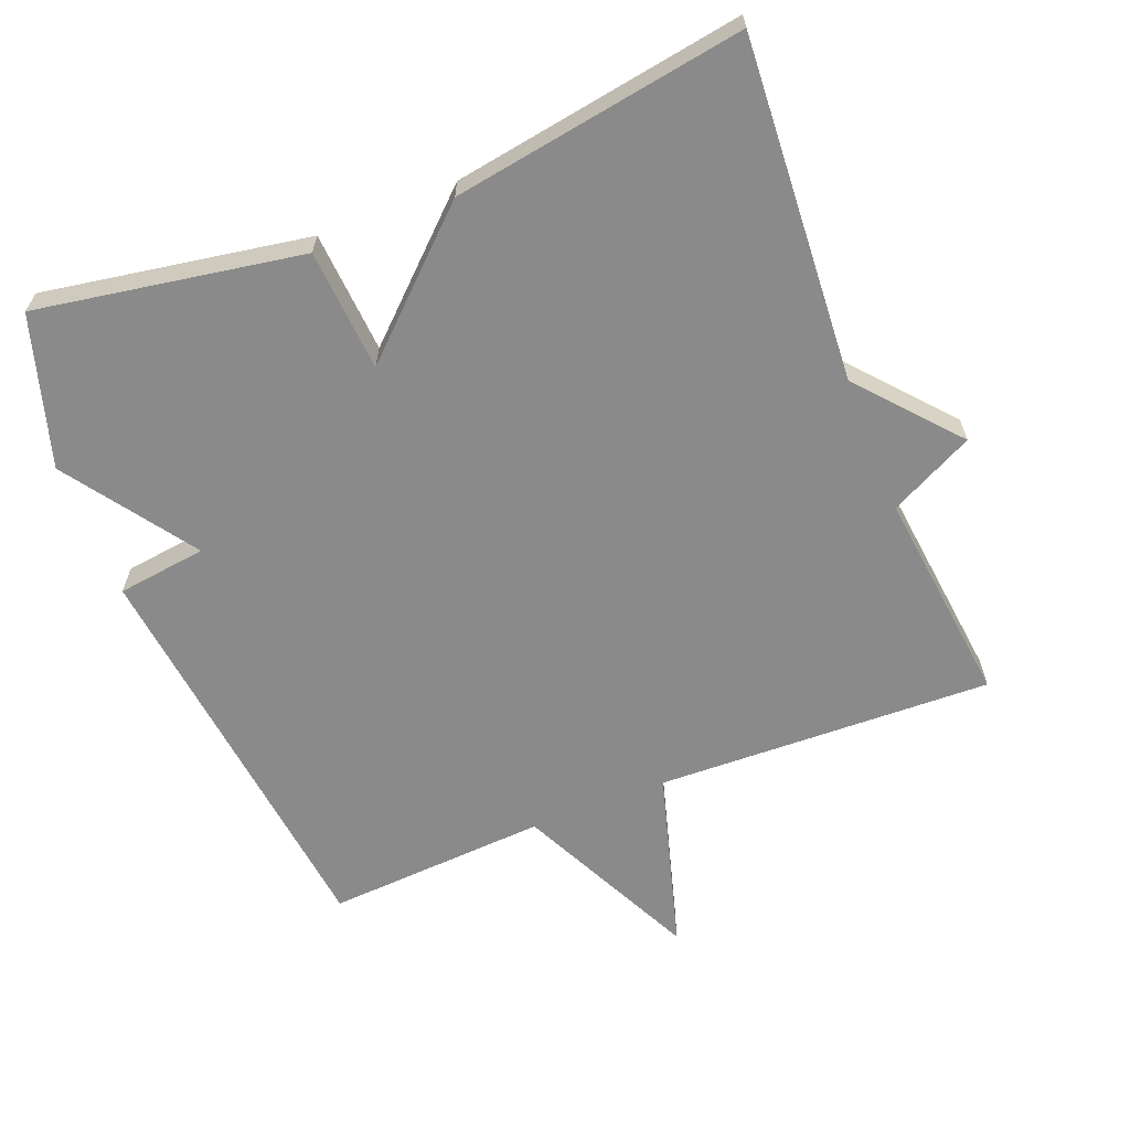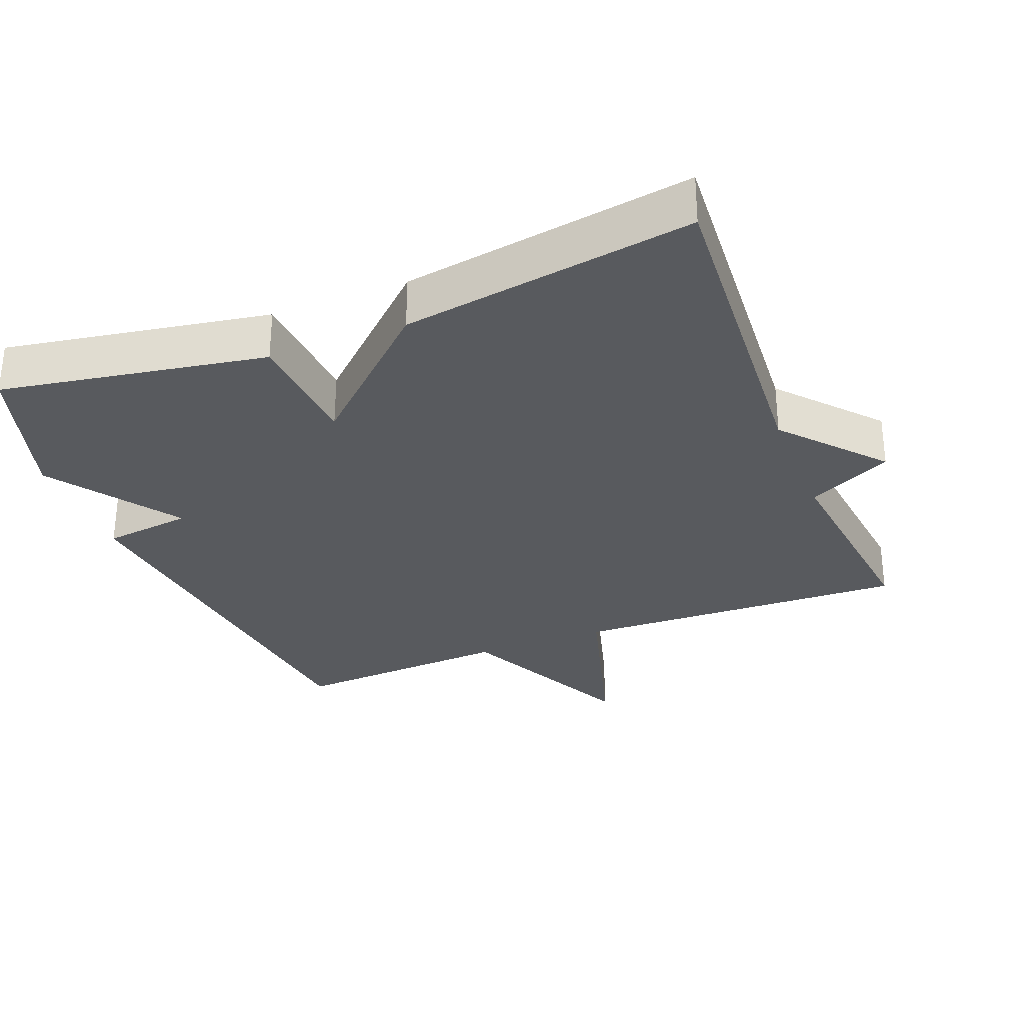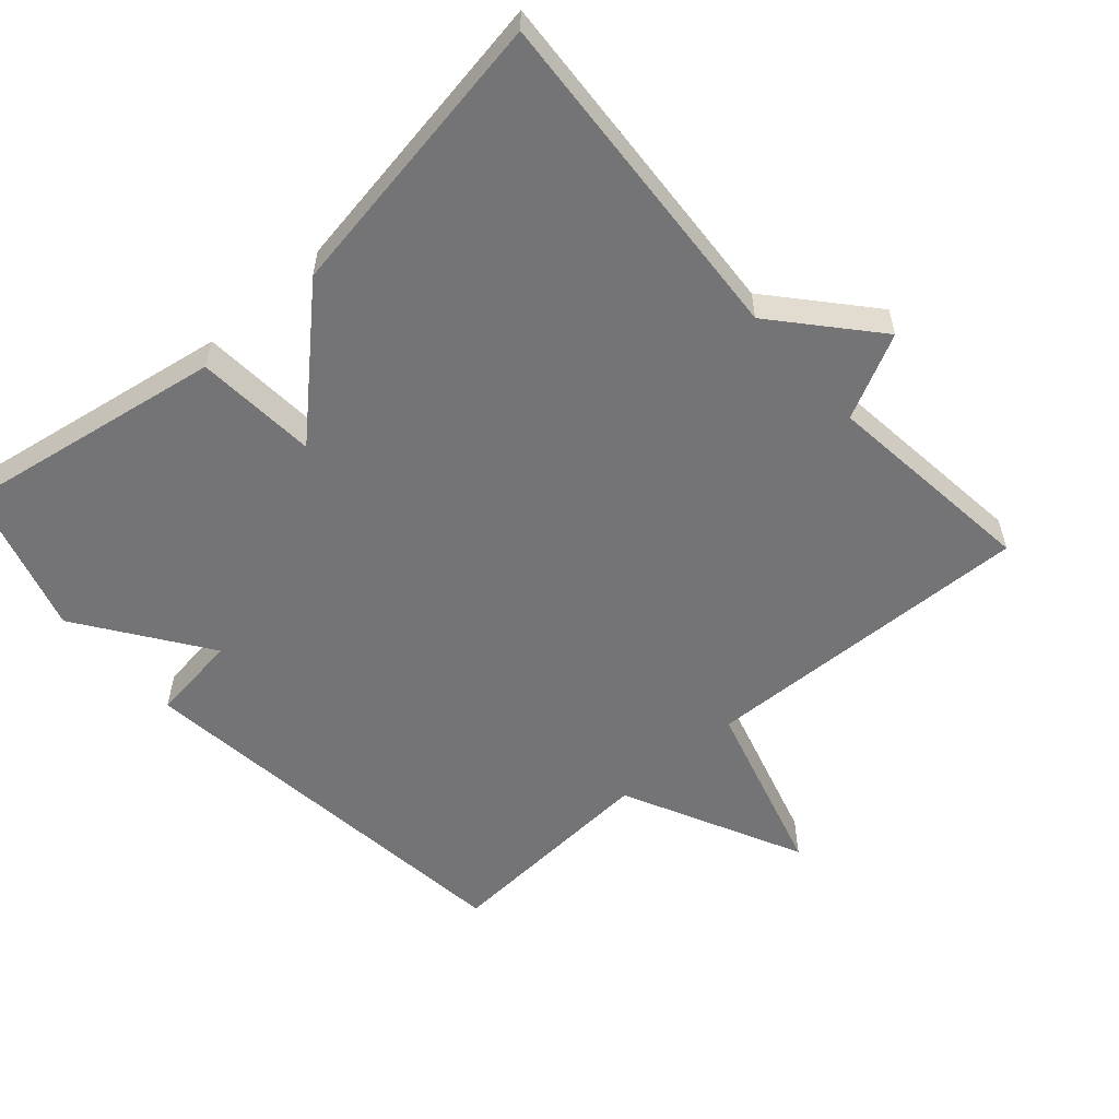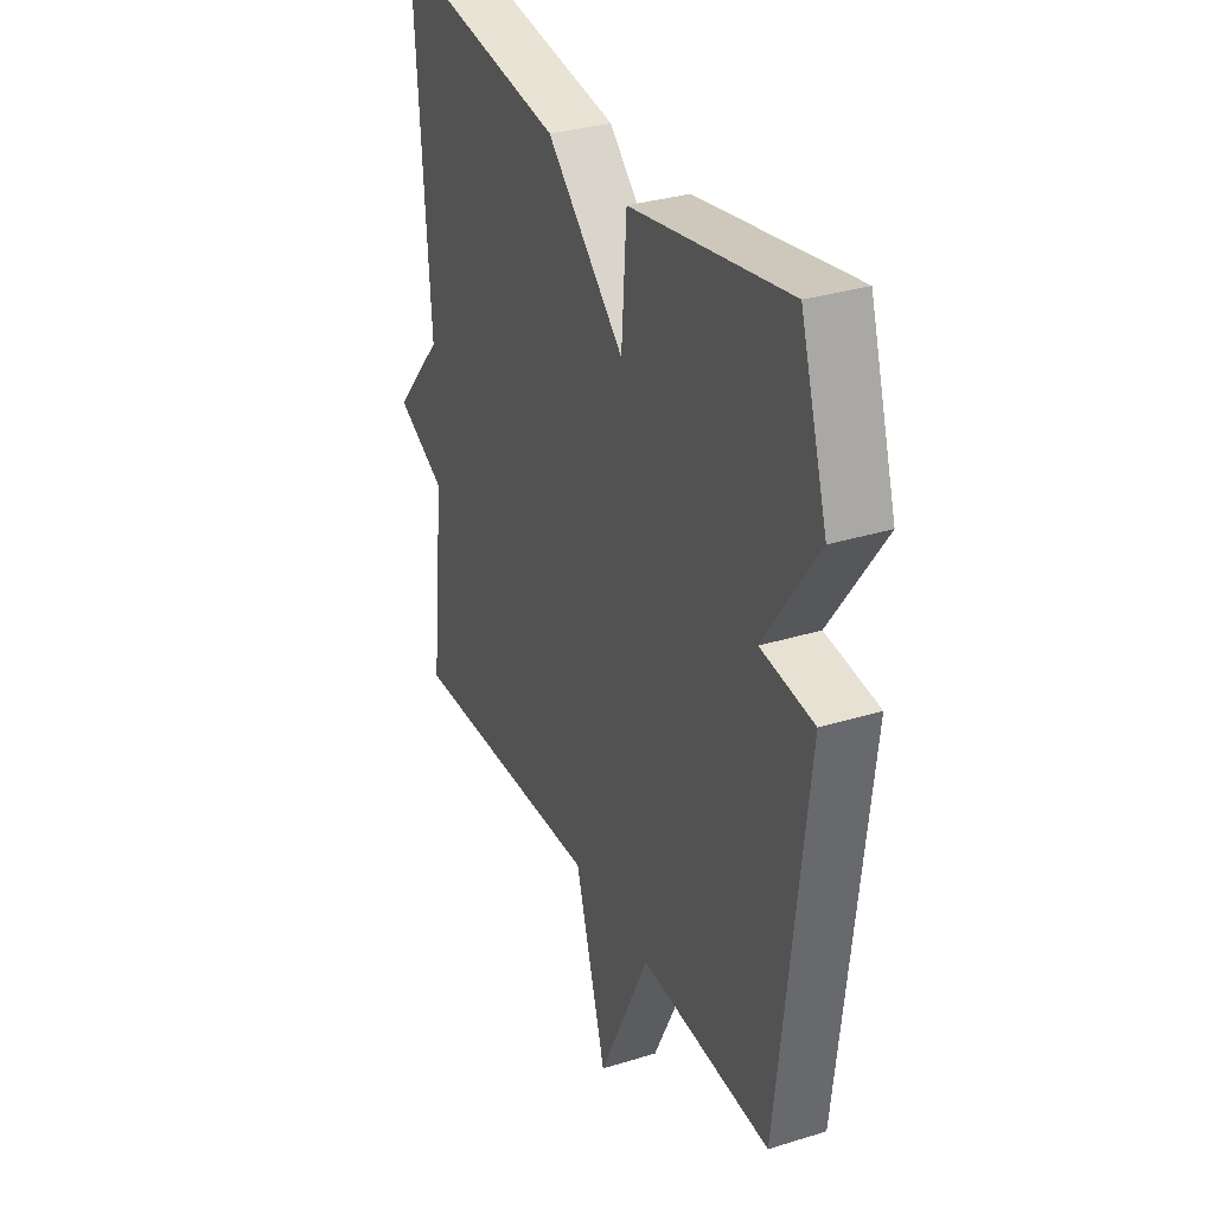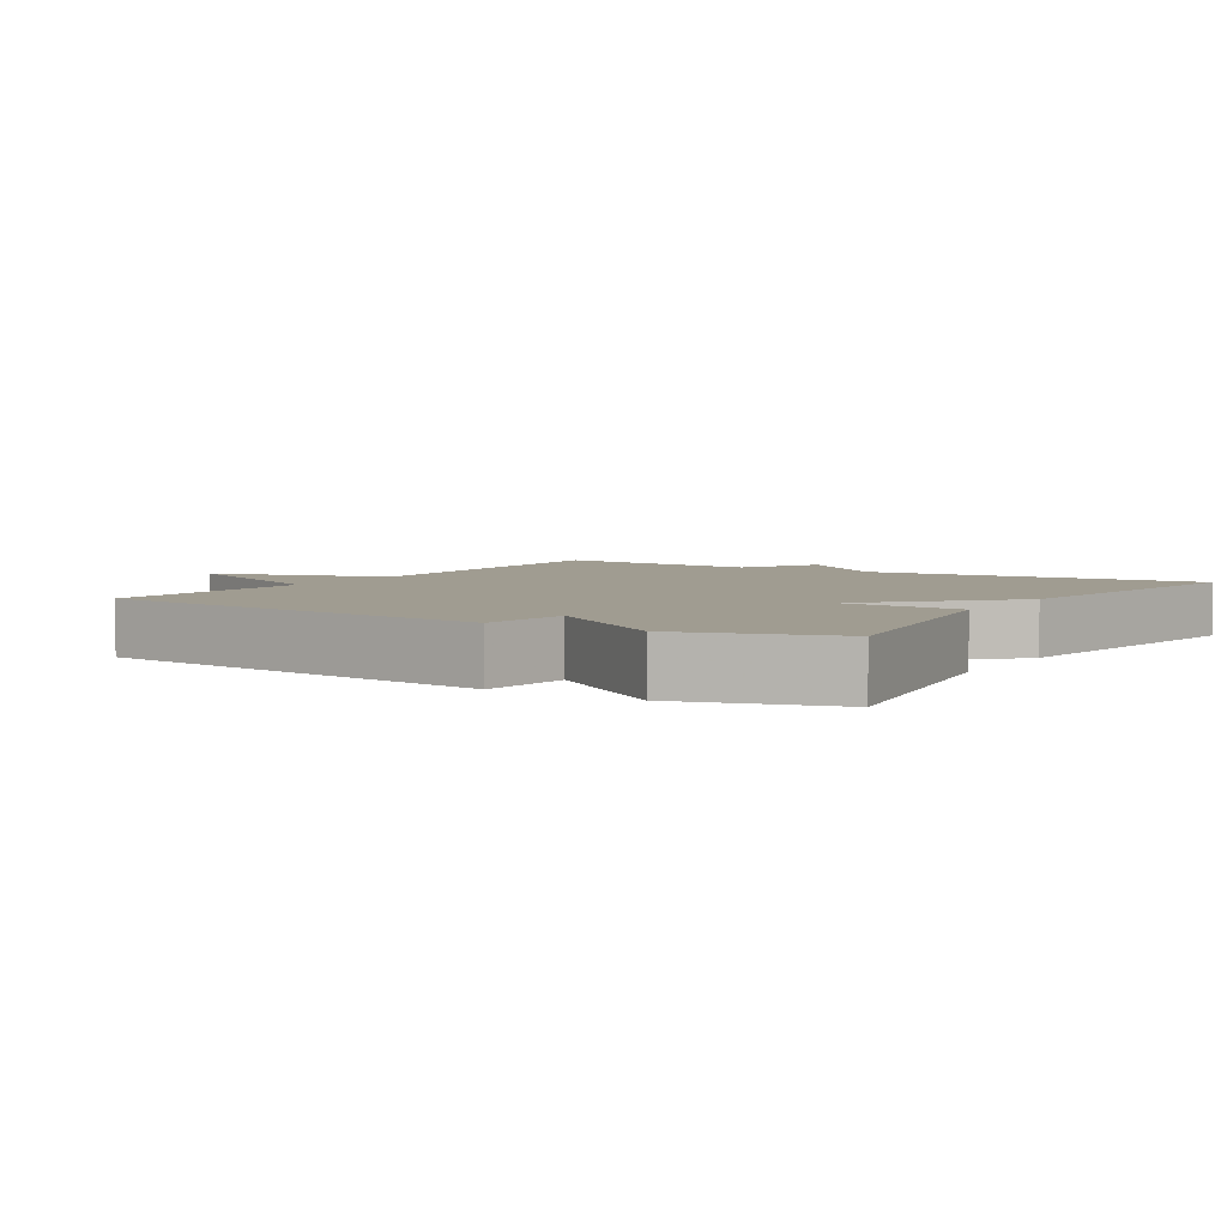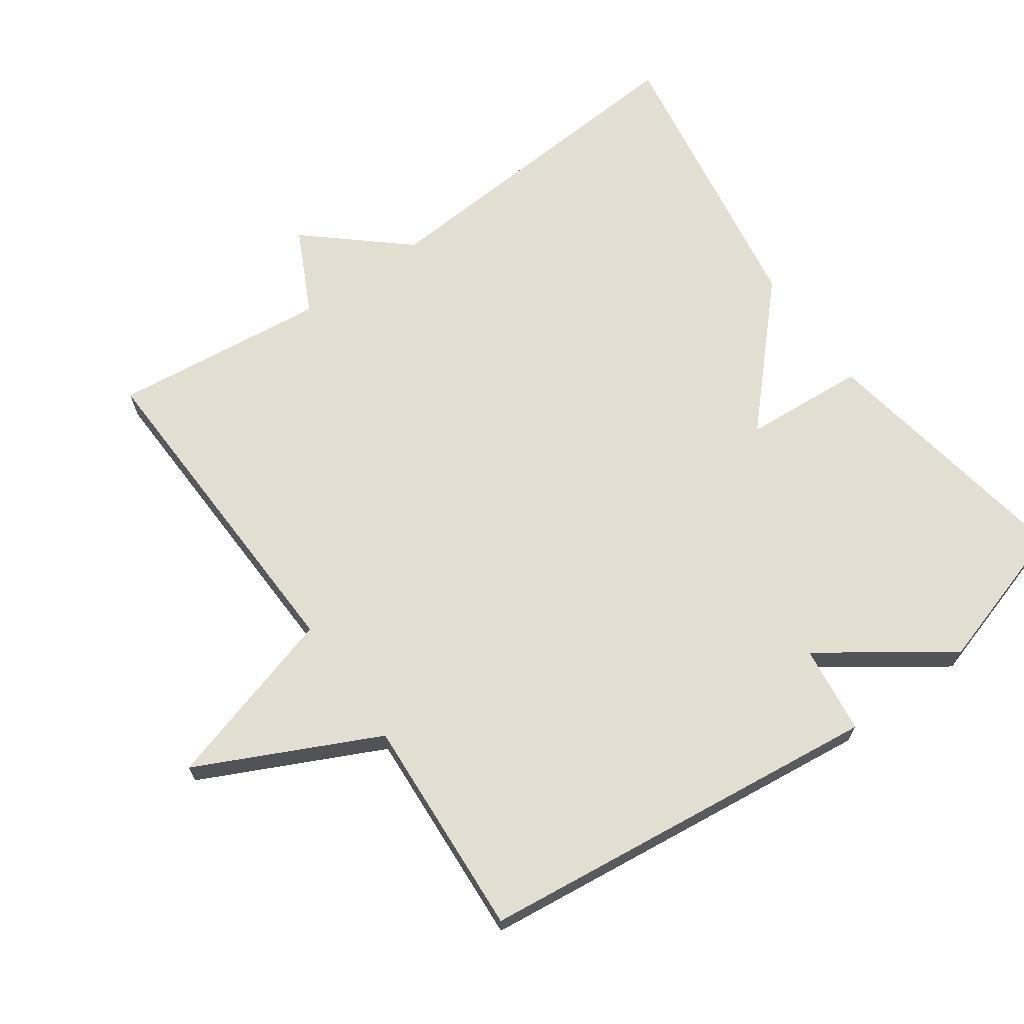
<metadata>
{"format":"obj","ext":"obj","renderer":"f3d","projection":"perspective","resolution":1024,"background":"white","views":[{"elev":-63.6,"azim":21.8,"up":"+Y"},{"elev":-30.5,"azim":21.6,"up":"+Y"},{"elev":-56.3,"azim":41.7,"up":"+Y"},{"elev":32.0,"azim":-113.5,"up":"+Z"},{"elev":4.3,"azim":-57.6,"up":"+Y"},{"elev":67.8,"azim":-125.2,"up":"+Y"}]}
</metadata>
<code>
v -0.5 0.07 -0.5
v -0.566 0.07 0.085
v -0.438 0.07 0.101
v -0.566 0.07 0.285
v -0.5 0.07 0.5
v -0.119 0.07 0.434
v -0.107 0.07 0.259
v 0.081 0.07 0.434
v 0.5 0.07 0.5
v 0.466 0.07 0.009
v 0.587 0.07 -0.131
v 0.466 0.07 -0.191
v 0.5 0.07 -0.5
v 0.018 0.07 -0.482
v -0.058 0.07 -0.741
v -0.182 0.07 -0.482
v -0.5 0 -0.5
v -0.566 0 0.085
v -0.438 0 0.101
v -0.566 0 0.285
v -0.5 0 0.5
v -0.119 0 0.434
v -0.107 0 0.259
v 0.081 0 0.434
v 0.5 0 0.5
v 0.466 0 0.009
v 0.587 0 -0.131
v 0.466 0 -0.191
v 0.5 0 -0.5
v 0.018 0 -0.482
v -0.058 0 -0.741
v -0.182 0 -0.482
f 14 15 16
f 12 13 14
f 12 14 16
f 1 2 3
f 16 1 3
f 12 16 3
f 11 12 3
f 10 11 3
f 7 8 9 10
f 5 6 7
f 4 5 7
f 3 4 7
f 3 7 10
f 32 31 30
f 30 29 28
f 32 30 28
f 19 18 17
f 19 17 32
f 19 32 28
f 19 28 27
f 19 27 26
f 26 25 24 23
f 23 22 21
f 23 21 20
f 23 20 19
f 26 23 19
f 1 17 18 2
f 2 18 19 3
f 3 19 20 4
f 4 20 21 5
f 5 21 22 6
f 6 22 23 7
f 7 23 24 8
f 8 24 25 9
f 9 25 26 10
f 10 26 27 11
f 11 27 28 12
f 12 28 29 13
f 13 29 30 14
f 14 30 31 15
f 15 31 32 16
f 16 32 17 1

</code>
